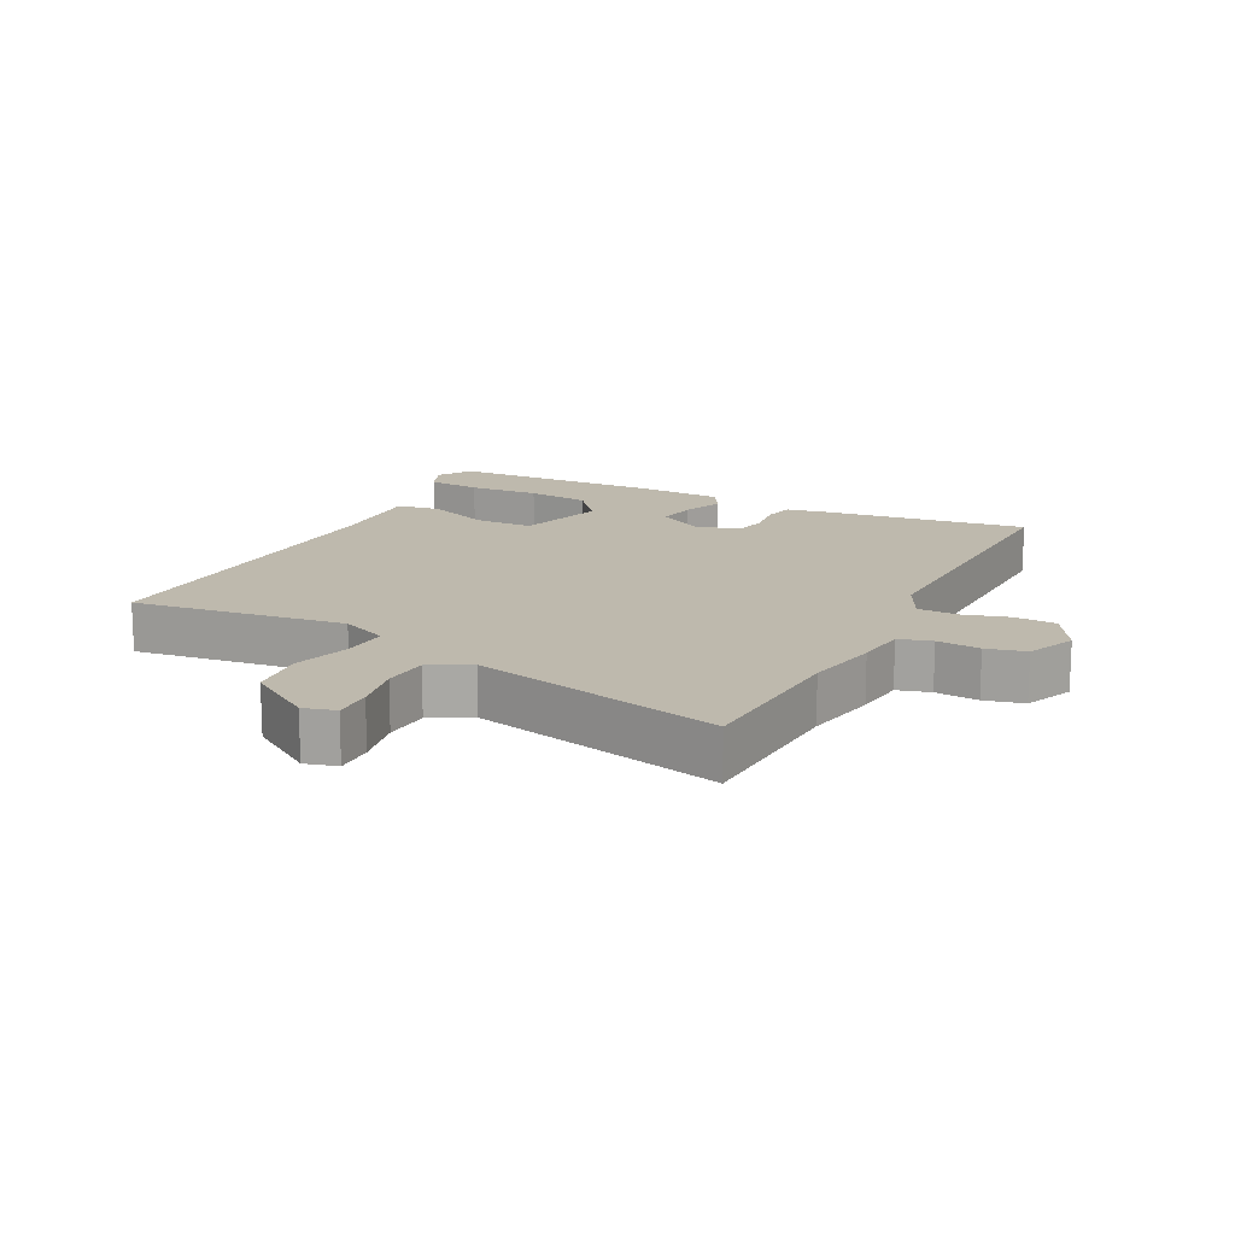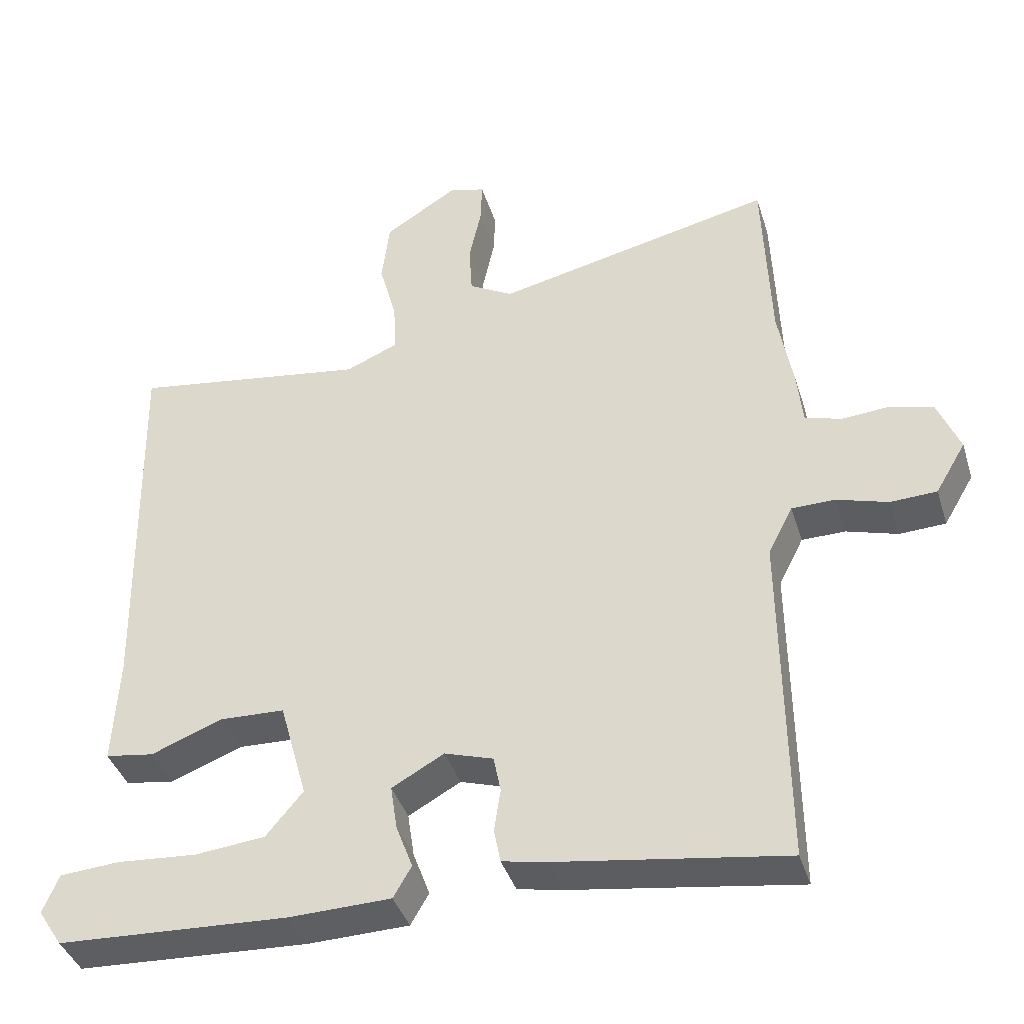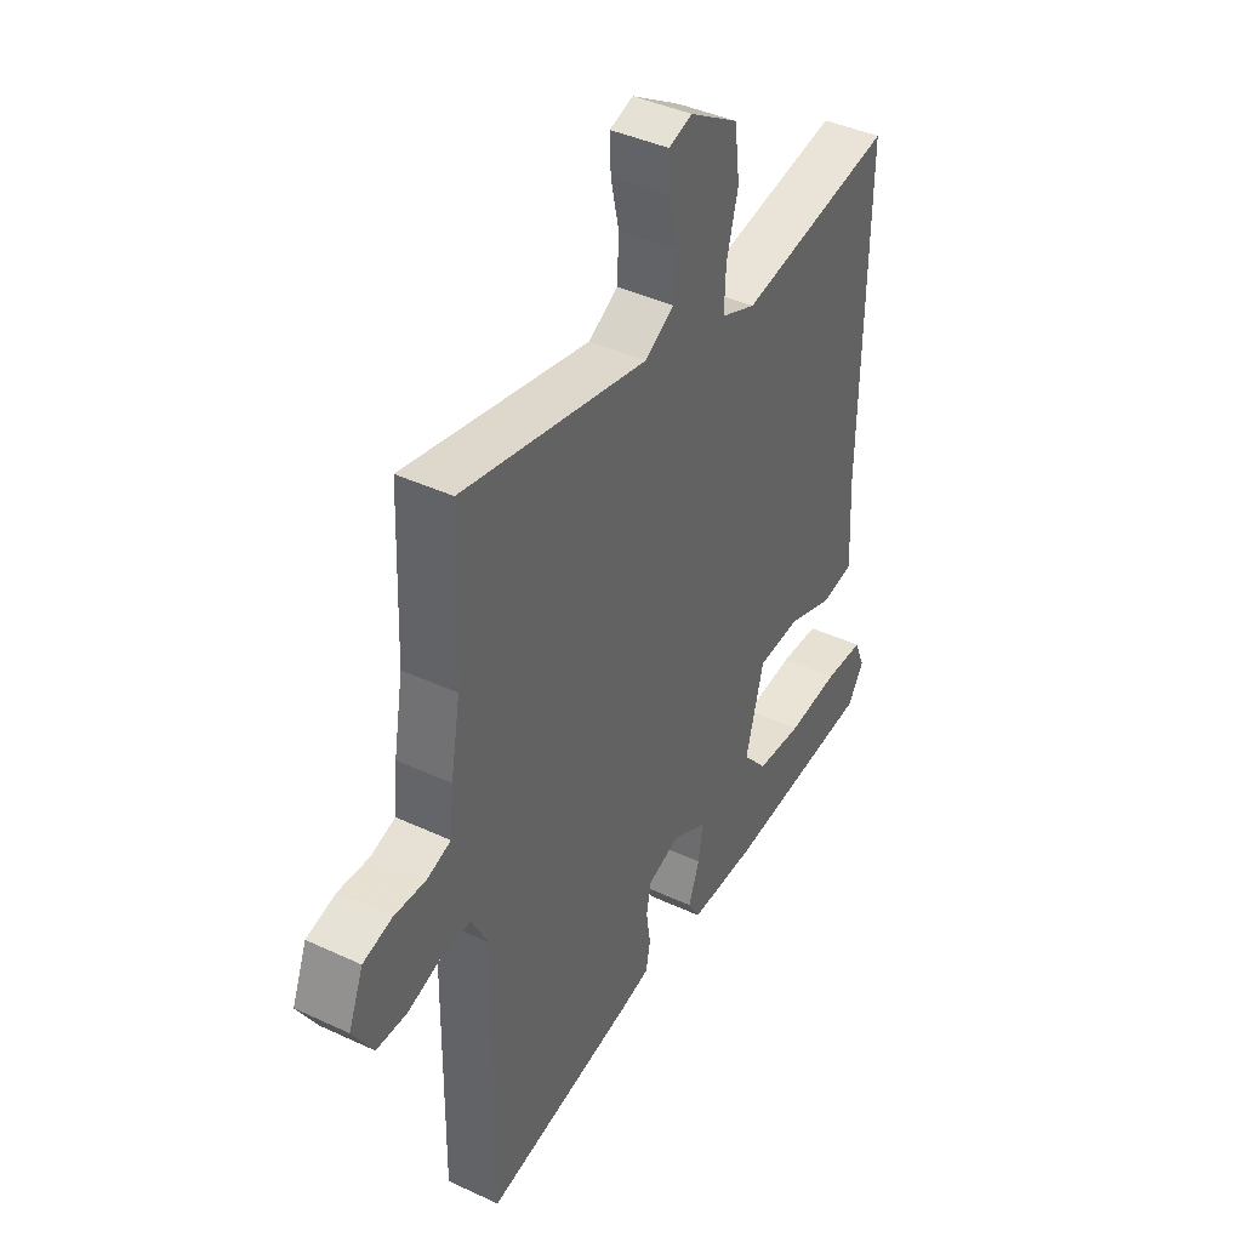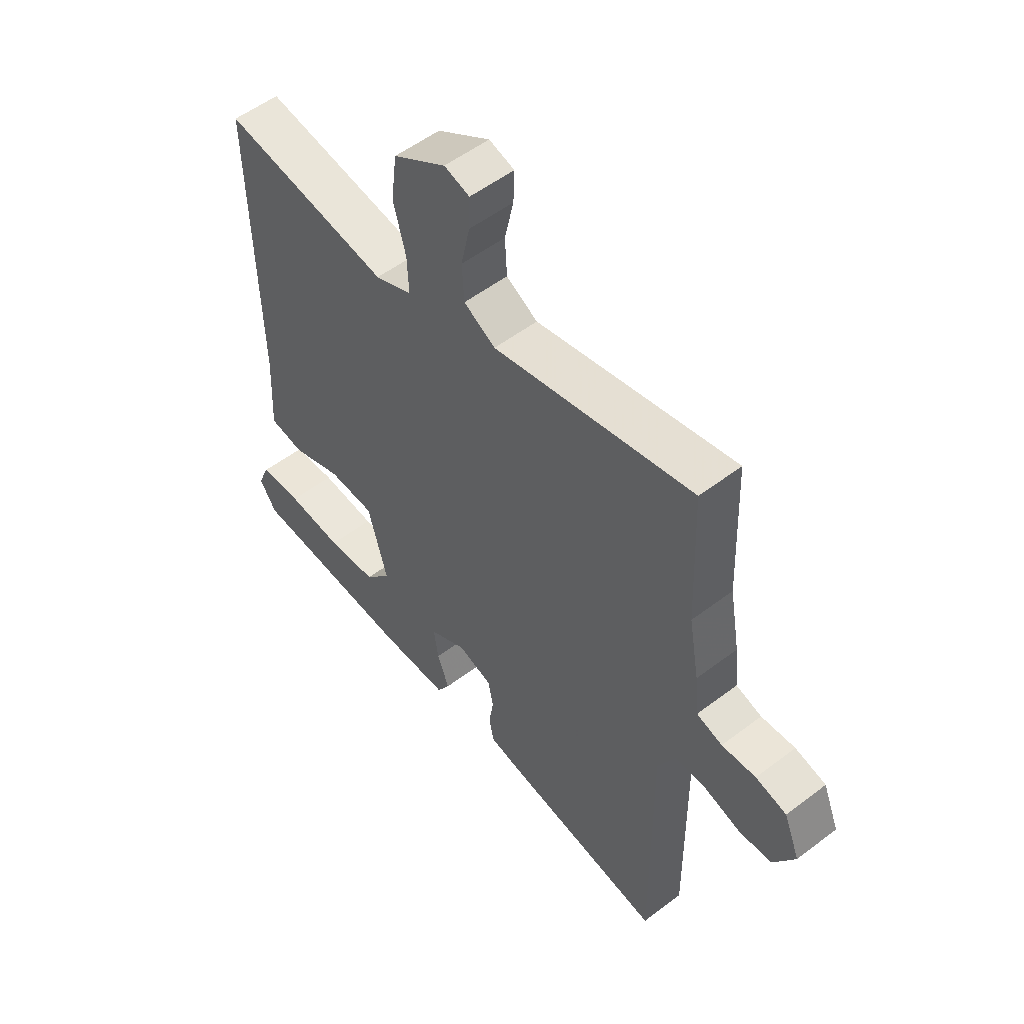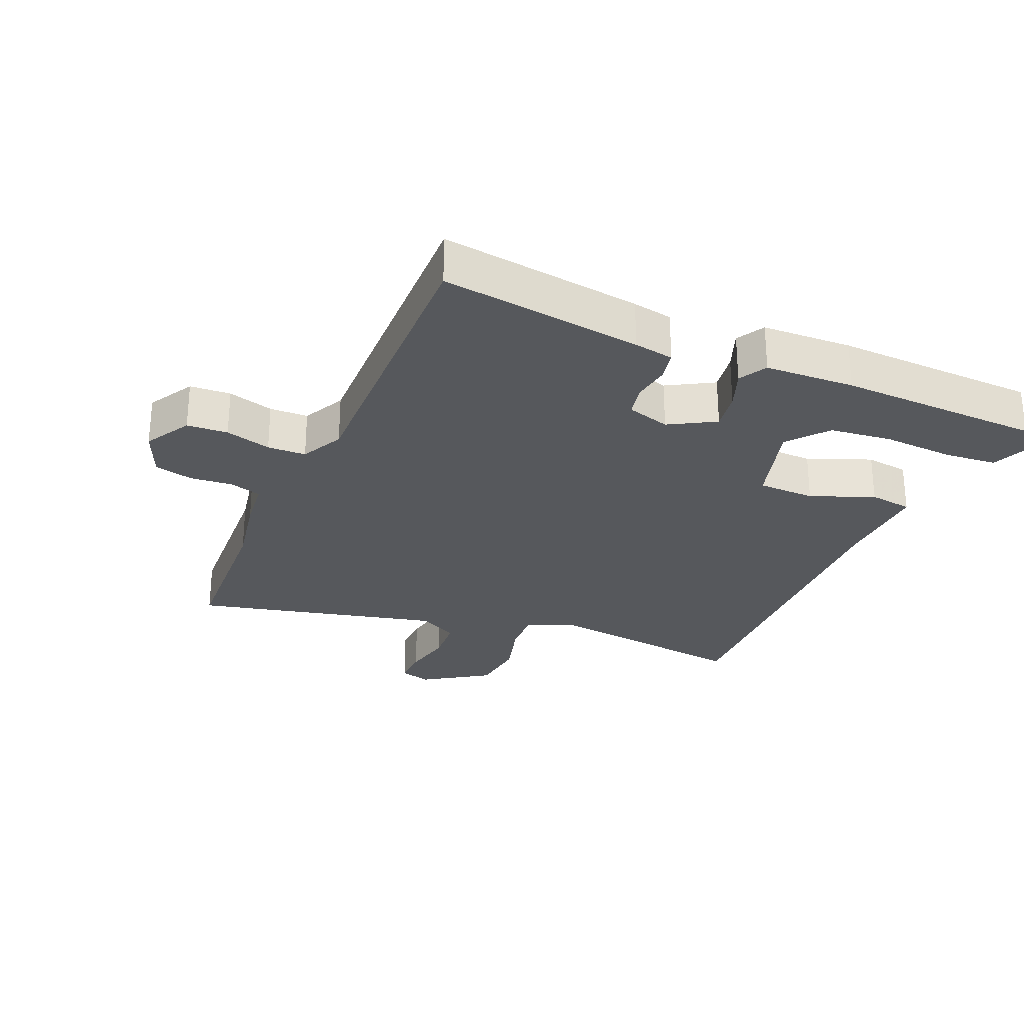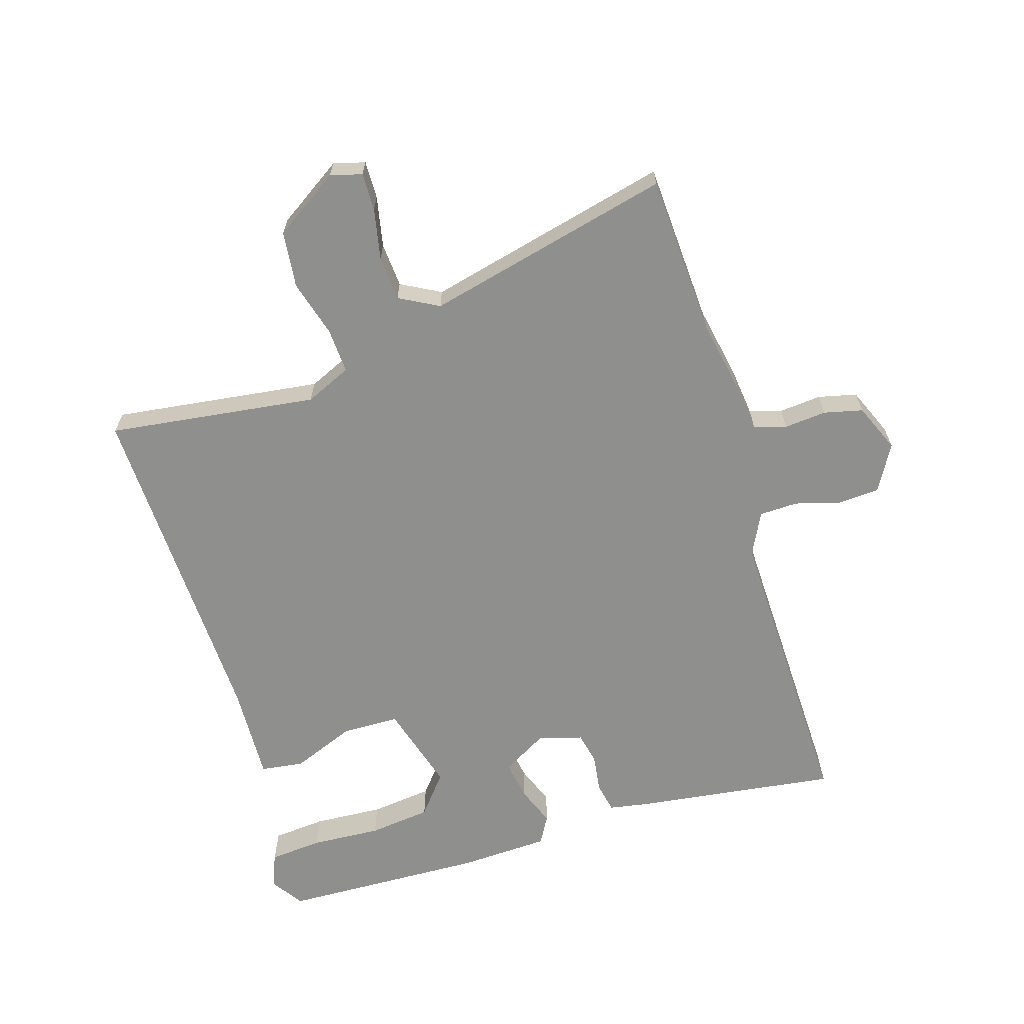
<metadata>
{"format":"obj","ext":"obj","renderer":"f3d","projection":"perspective","resolution":1024,"background":"white","views":[{"elev":15.3,"azim":27.7,"up":"+Y"},{"elev":-39.5,"azim":16.7,"up":"+Z"},{"elev":41.7,"azim":119.3,"up":"+Z"},{"elev":54.0,"azim":51.0,"up":"+Z"},{"elev":-27.8,"azim":157.5,"up":"+Y"},{"elev":-65.3,"azim":17.9,"up":"+Y"}]}
</metadata>
<code>
v 0.495 0.07 0.626
v 0.505 0.07 0.373
v 0.525 0.07 0.26
v 0.533 0.07 0.182
v 0.583 0.07 0.167
v 0.649 0.07 0.172
v 0.709 0.07 0.157
v 0.74 0.07 0.081
v 0.698 0.07 0.01
v 0.634 0.07 0.007
v 0.563 0.07 0.028
v 0.503 0.07 0.027
v 0.469 0.07 -0.039
v 0.474 0.07 -0.508
v 0.16 0.07 -0.462
v 0.098 0.07 -0.45
v 0.089 0.07 -0.403
v 0.098 0.07 -0.344
v 0.088 0.07 -0.294
v 0.021 0.07 -0.273
v -0.051 0.07 -0.313
v -0.042 0.07 -0.374
v -0.019 0.07 -0.436
v -0.044 0.07 -0.479
v -0.184 0.07 -0.483
v -0.502 0.07 -0.468
v -0.535 0.07 -0.417
v -0.513 0.07 -0.364
v -0.43 0.07 -0.358
v -0.321 0.07 -0.366
v -0.224 0.07 -0.356
v -0.173 0.07 -0.295
v -0.211 0.07 -0.158
v -0.3 0.07 -0.155
v -0.399 0.07 -0.193
v -0.466 0.07 -0.183
v -0.458 0.07 -0.032
v -0.468 0.07 0.499
v -0.143 0.07 0.452
v -0.071 0.07 0.483
v -0.074 0.07 0.553
v -0.098 0.07 0.642
v -0.087 0.07 0.73
v 0.015 0.07 0.795
v 0.064 0.07 0.781
v 0.062 0.07 0.722
v 0.045 0.07 0.643
v 0.049 0.07 0.573
v 0.11 0.07 0.539
v 0.495 0 0.626
v 0.505 0 0.373
v 0.525 0 0.26
v 0.533 0 0.182
v 0.583 0 0.167
v 0.649 0 0.172
v 0.709 0 0.157
v 0.74 0 0.081
v 0.698 0 0.01
v 0.634 0 0.007
v 0.563 0 0.028
v 0.503 0 0.027
v 0.469 0 -0.039
v 0.474 0 -0.508
v 0.16 0 -0.462
v 0.098 0 -0.45
v 0.089 0 -0.403
v 0.098 0 -0.344
v 0.088 0 -0.294
v 0.021 0 -0.273
v -0.051 0 -0.313
v -0.042 0 -0.374
v -0.019 0 -0.436
v -0.044 0 -0.479
v -0.184 0 -0.483
v -0.502 0 -0.468
v -0.535 0 -0.417
v -0.513 0 -0.364
v -0.43 0 -0.358
v -0.321 0 -0.366
v -0.224 0 -0.356
v -0.173 0 -0.295
v -0.211 0 -0.158
v -0.3 0 -0.155
v -0.399 0 -0.193
v -0.466 0 -0.183
v -0.458 0 -0.032
v -0.468 0 0.499
v -0.143 0 0.452
v -0.071 0 0.483
v -0.074 0 0.553
v -0.098 0 0.642
v -0.087 0 0.73
v 0.015 0 0.795
v 0.064 0 0.781
v 0.062 0 0.722
v 0.045 0 0.643
v 0.049 0 0.573
v 0.11 0 0.539
f 45 46 47
f 44 45 47
f 43 44 47
f 42 43 47
f 41 42 47
f 40 41 47 48
f 37 38 39
f 37 39 40
f 36 37 40
f 35 36 40
f 34 35 40
f 40 48 49
f 34 40 49
f 33 34 49
f 28 29 30
f 27 28 30
f 26 27 30
f 25 26 30
f 24 25 30
f 23 24 30
f 22 23 30 31
f 21 22 31 32
f 16 17 18
f 15 16 18
f 14 15 18
f 13 14 18
f 12 13 18 19
f 9 10 11
f 8 9 11
f 7 8 11
f 6 7 11
f 5 6 11
f 4 5 11 12
f 12 19 20
f 4 12 20
f 3 4 20
f 2 3 20
f 32 33 49
f 21 32 49
f 20 21 49
f 2 20 49
f 1 2 49
f 96 95 94
f 96 94 93
f 96 93 92
f 96 92 91
f 96 91 90
f 97 96 90 89
f 88 87 86
f 89 88 86
f 89 86 85
f 89 85 84
f 89 84 83
f 98 97 89
f 98 89 83
f 98 83 82
f 79 78 77
f 79 77 76
f 79 76 75
f 79 75 74
f 79 74 73
f 79 73 72
f 80 79 72 71
f 81 80 71 70
f 67 66 65
f 67 65 64
f 67 64 63
f 67 63 62
f 68 67 62 61
f 60 59 58
f 60 58 57
f 60 57 56
f 60 56 55
f 60 55 54
f 61 60 54 53
f 69 68 61
f 69 61 53
f 69 53 52
f 69 52 51
f 98 82 81
f 98 81 70
f 98 70 69
f 98 69 51
f 98 51 50
f 1 50 51 2
f 2 51 52 3
f 3 52 53 4
f 4 53 54 5
f 5 54 55 6
f 6 55 56 7
f 7 56 57 8
f 8 57 58 9
f 9 58 59 10
f 10 59 60 11
f 11 60 61 12
f 12 61 62 13
f 13 62 63 14
f 14 63 64 15
f 15 64 65 16
f 16 65 66 17
f 17 66 67 18
f 18 67 68 19
f 19 68 69 20
f 20 69 70 21
f 21 70 71 22
f 22 71 72 23
f 23 72 73 24
f 24 73 74 25
f 25 74 75 26
f 26 75 76 27
f 27 76 77 28
f 28 77 78 29
f 29 78 79 30
f 30 79 80 31
f 31 80 81 32
f 32 81 82 33
f 33 82 83 34
f 34 83 84 35
f 35 84 85 36
f 36 85 86 37
f 37 86 87 38
f 38 87 88 39
f 39 88 89 40
f 40 89 90 41
f 41 90 91 42
f 42 91 92 43
f 43 92 93 44
f 44 93 94 45
f 45 94 95 46
f 46 95 96 47
f 47 96 97 48
f 48 97 98 49
f 49 98 50 1

</code>
